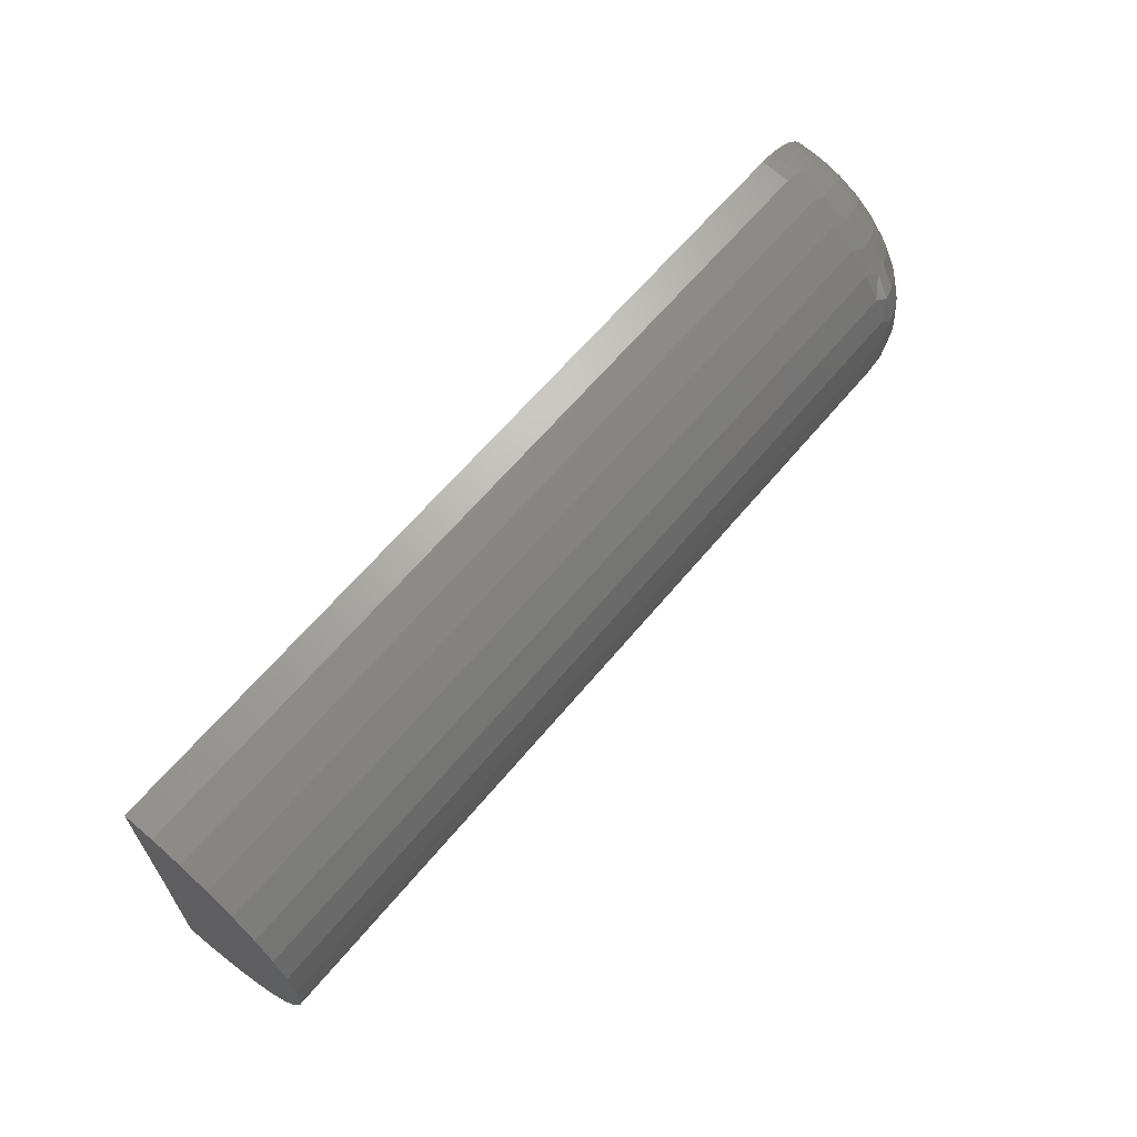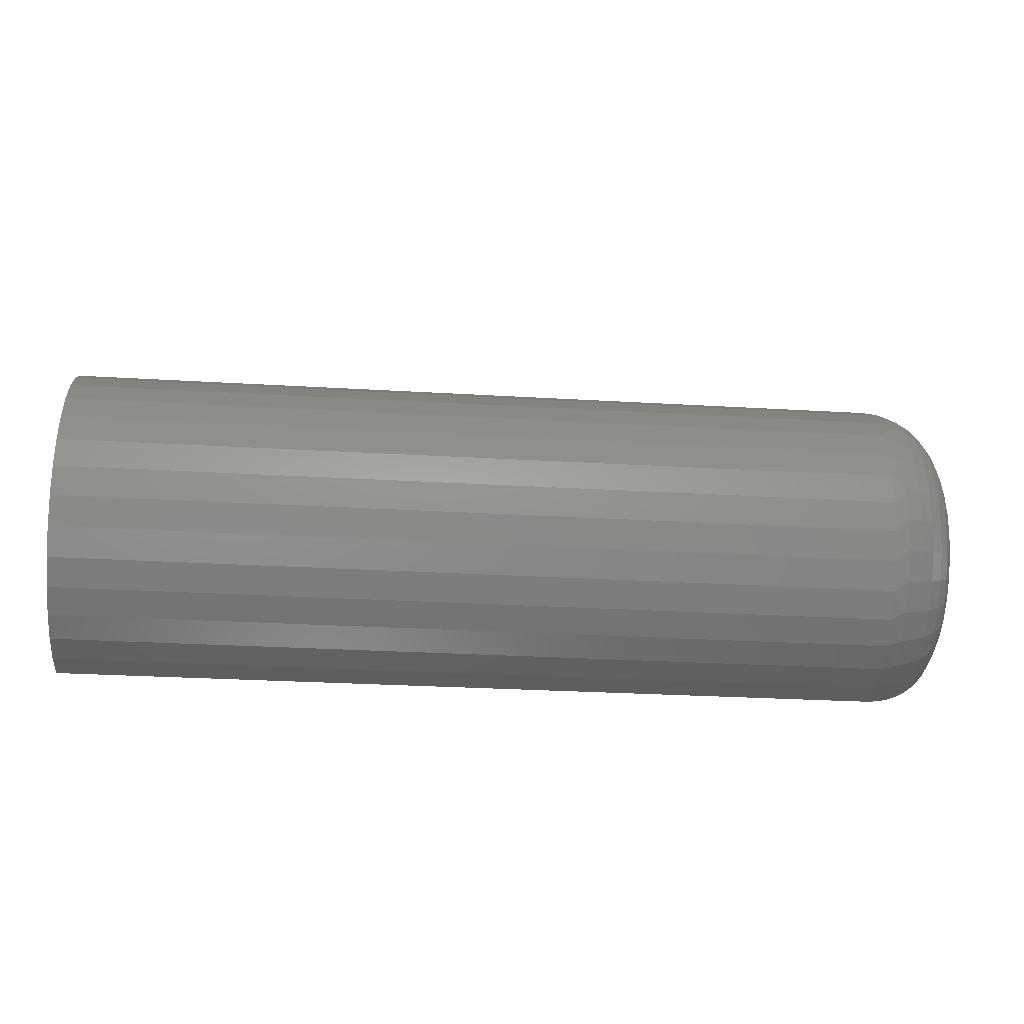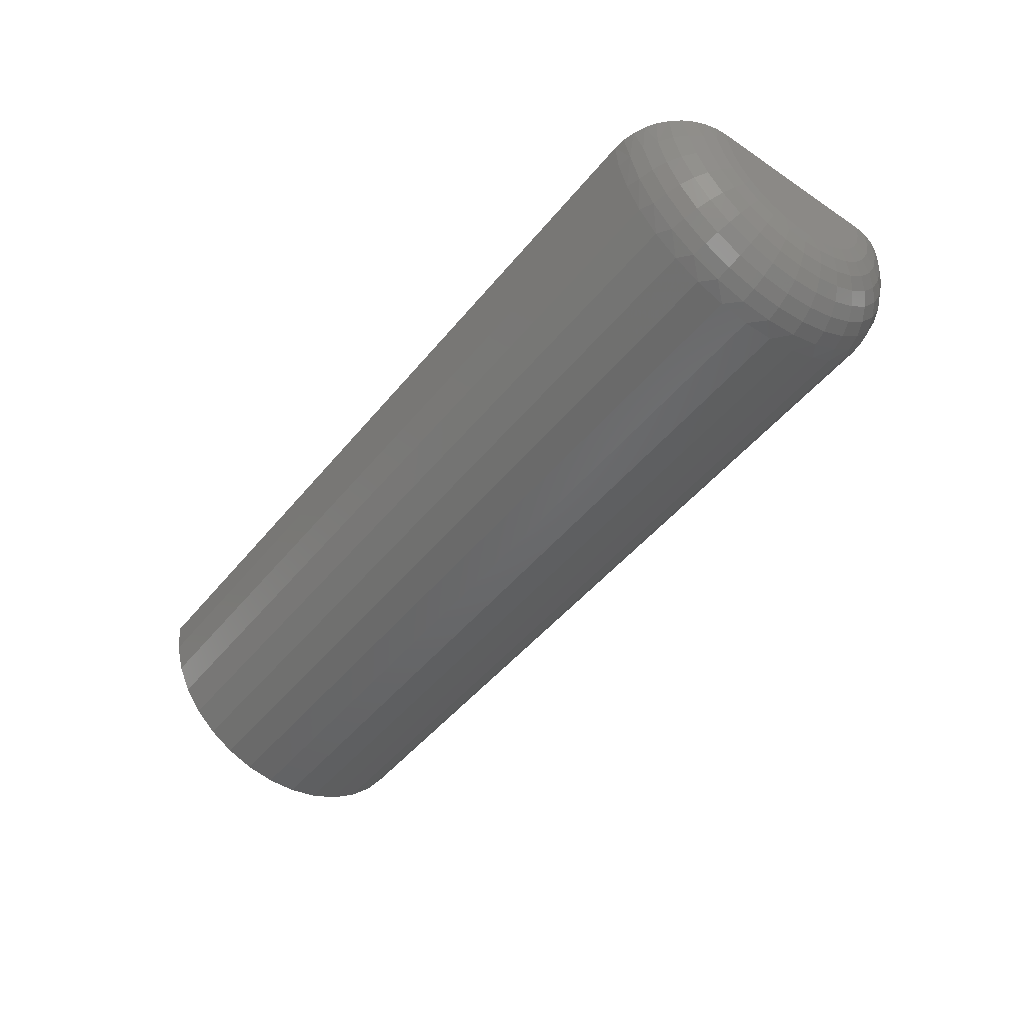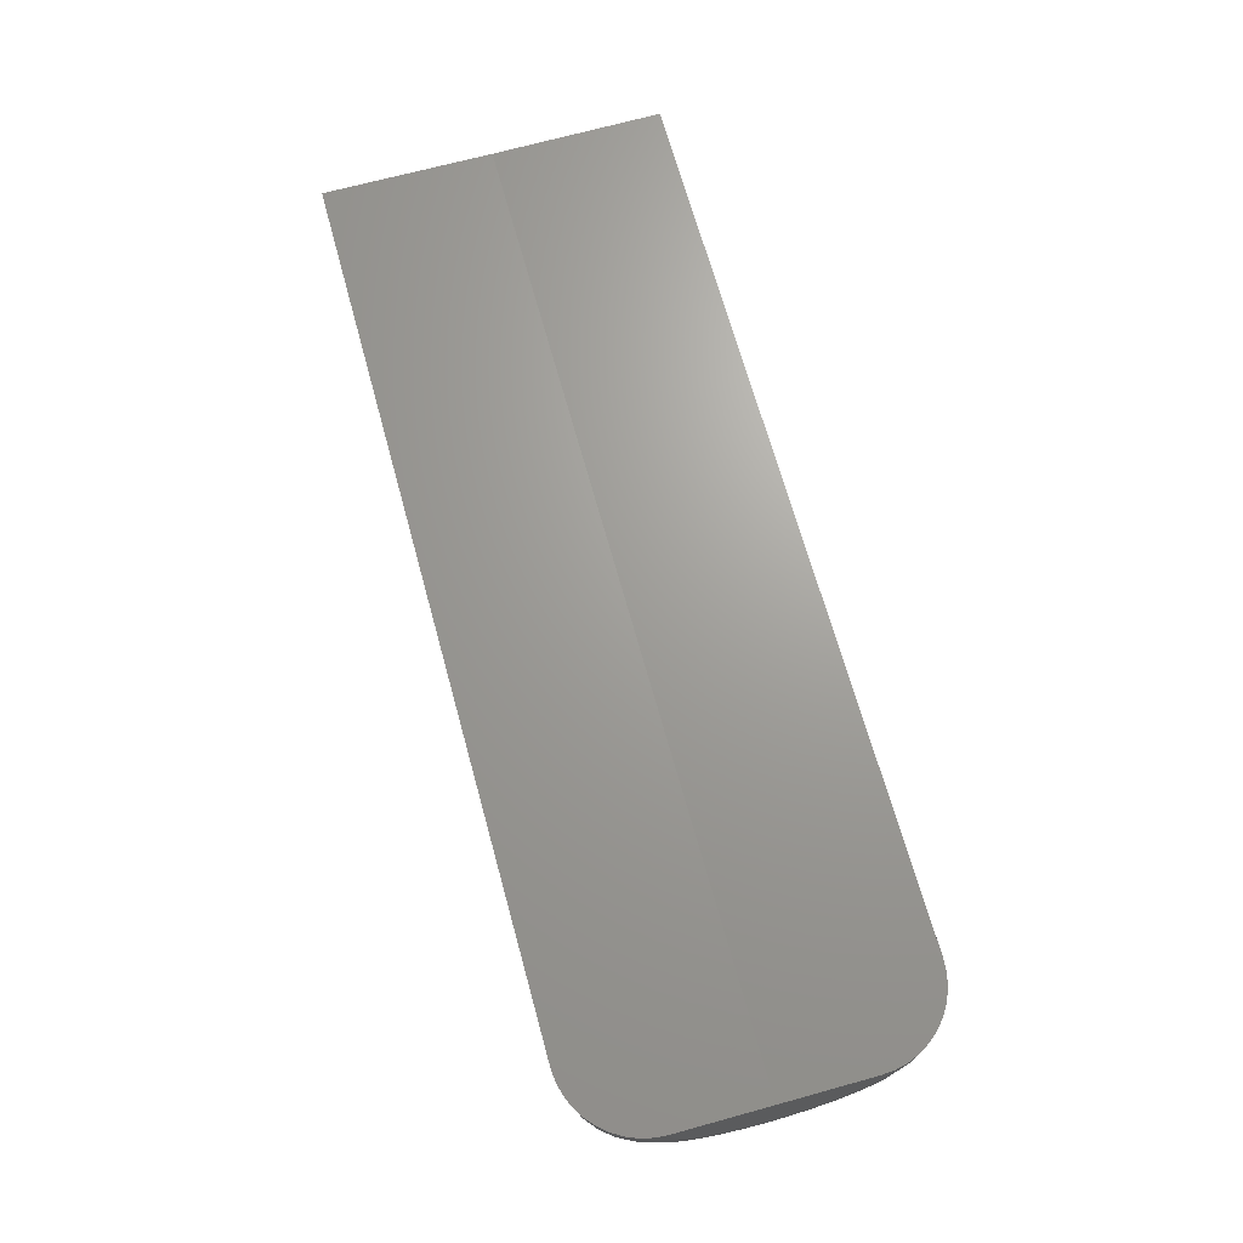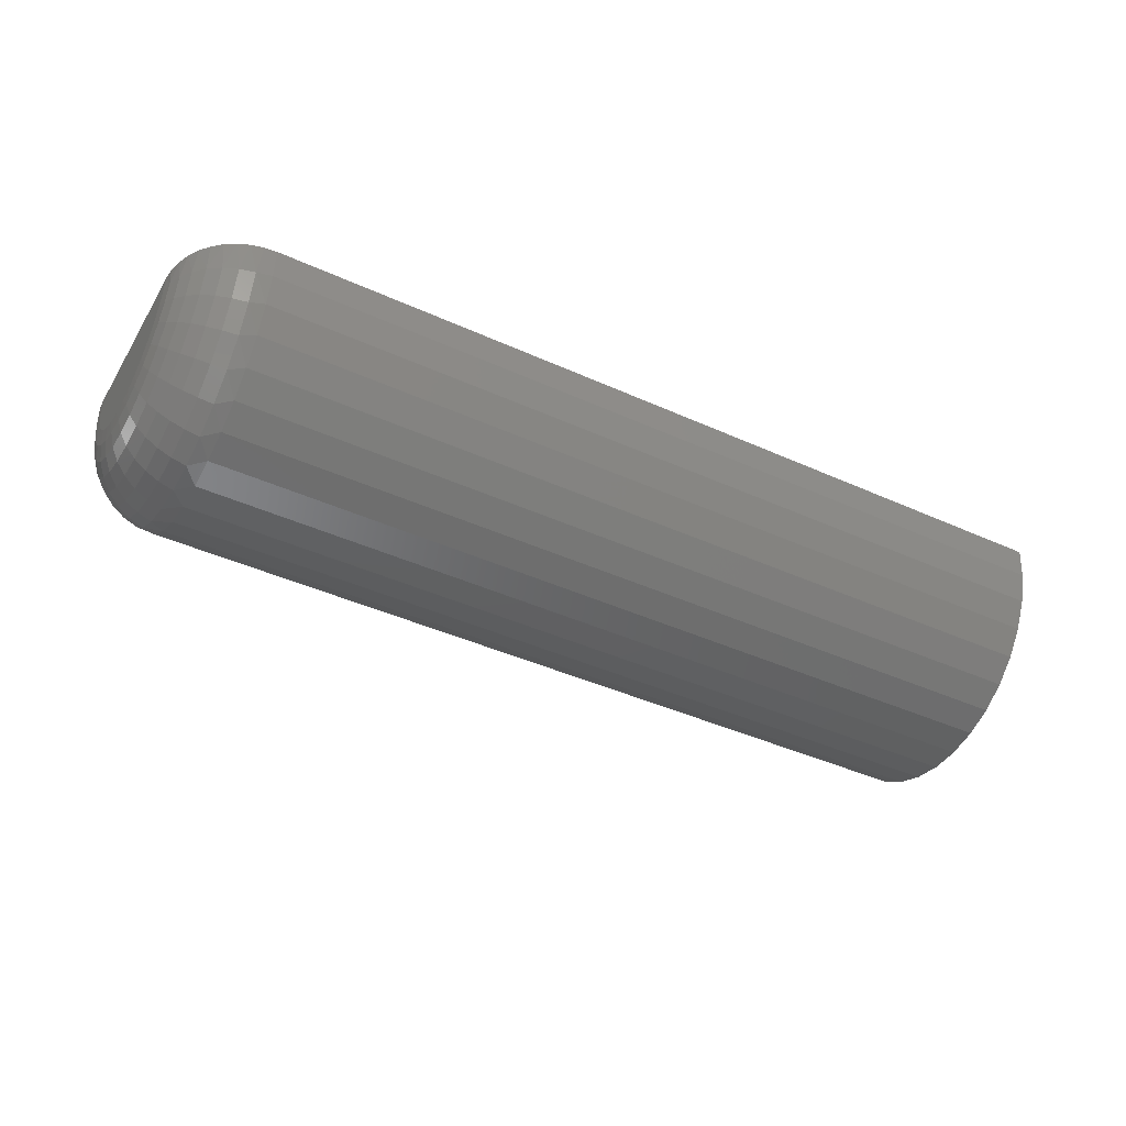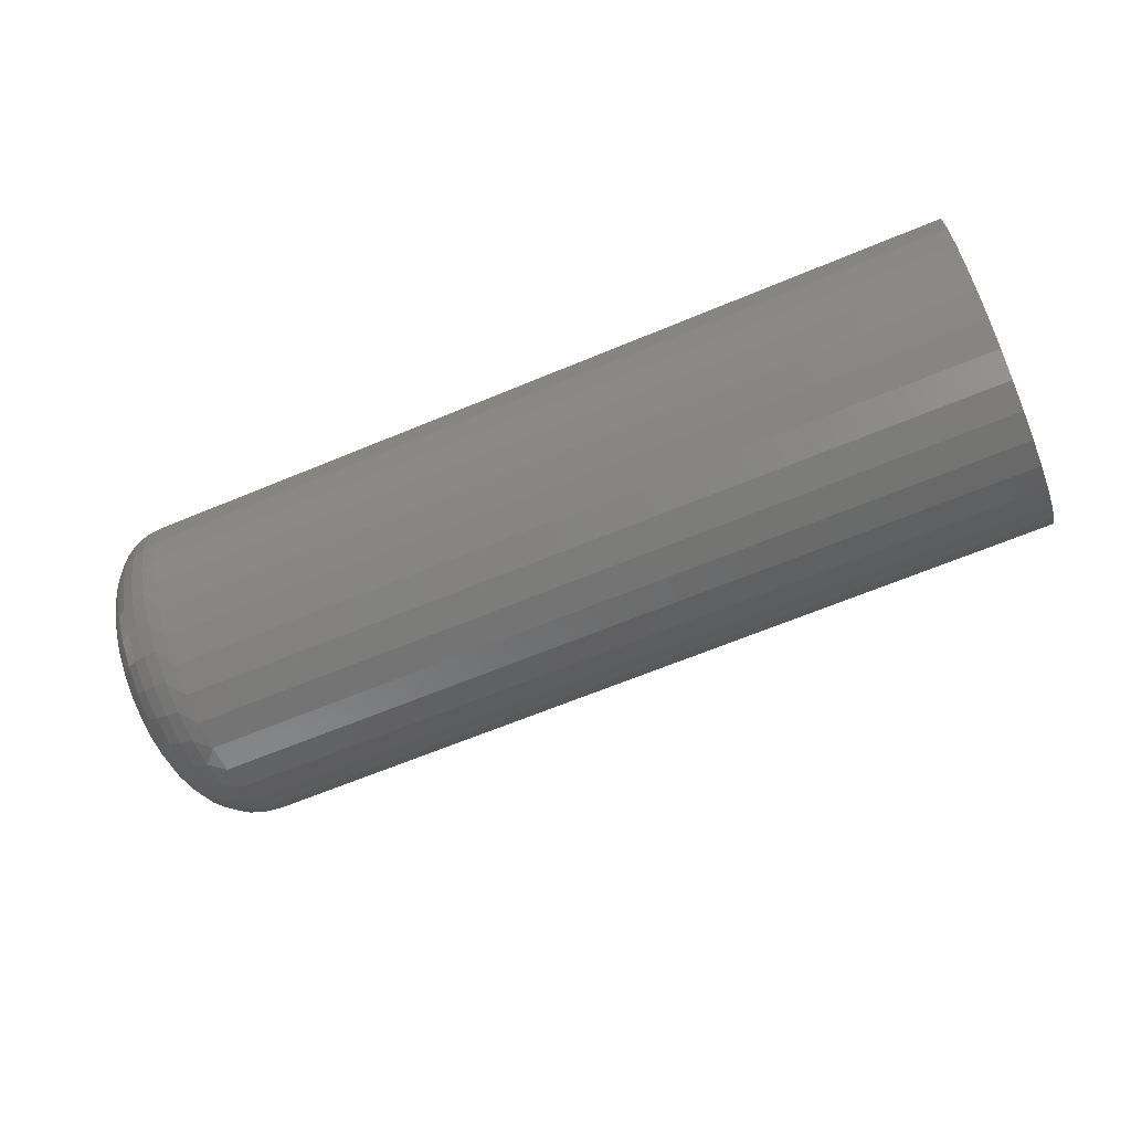
<metadata>
{"format":"stl","ext":"stl","renderer":"f3d","projection":"perspective","resolution":1024,"background":"white","views":[{"elev":63.9,"azim":-50.2,"up":"+Z"},{"elev":-29.3,"azim":-5.0,"up":"+Z"},{"elev":-48.0,"azim":52.8,"up":"+Y"},{"elev":68.3,"azim":74.6,"up":"+Y"},{"elev":-41.0,"azim":151.1,"up":"+Y"},{"elev":-65.9,"azim":-157.4,"up":"+Y"}]}
</metadata>
<code>
# stl→obj: 179 verts, 354 faces
v 0.6875 0.001653 -0.1342
v 0.7069 0.001615 -0.1311
v 0.6973 0.001644 -0.1334
v -8.217e-18 0.001653 -0.1342
v 0 0 0
v 0.75 0 -4.592e-17
v 0.75 0.0008834 -0.07171
v 0.7493 0.0009987 -0.08106
v 0.7471 0.001117 -0.09066
v 0.7433 0.001229 -0.09979
v 0.7382 0.001333 -0.1082
v 0.7318 0.001426 -0.1157
v 0.7244 0.001505 -0.1222
v 0.716 0.001569 -0.1273
v 0.6973 0 0.1334
v 0.7069 0 0.1311
v 0.6875 0 0.1342
v 8.218e-18 0 0.1342
v 0.716 0 0.1273
v 0.7244 0 0.1222
v 0.7318 0 0.1158
v 0.7382 0 0.1082
v 0.7433 0 0.09979
v 0.7471 0 0.09066
v 0.7493 0 0.08106
v 0.75 0 0.07171
v -8.095e-18 -0.02313 -0.1322
v 0.6875 -0.02313 -0.1322
v -7.695e-18 -0.04712 -0.1257
v 0.6875 -0.04712 -0.1257
v -7.031e-18 -0.06949 -0.1148
v 0.6875 -0.06949 -0.1148
v -6.125e-18 -0.08948 -0.1
v 0.6875 -0.08948 -0.1
v -5.009e-18 -0.1064 -0.08181
v 0.6875 -0.1064 -0.08181
v -3.722e-18 -0.1197 -0.06078
v 0.6875 -0.1197 -0.06078
v -2.306e-18 -0.1288 -0.03766
v 0.6875 -0.1288 -0.03766
v -8.116e-19 -0.1336 -0.01325
v 0.6875 -0.1336 -0.01325
v 7.108e-19 -0.1337 0.01161
v 0.6875 -0.1337 0.01161
v 2.209e-18 -0.1293 0.03607
v 0.6875 -0.1293 0.03607
v 3.631e-18 -0.1204 0.0593
v 0.6875 -0.1204 0.0593
v 4.929e-18 -0.1074 0.08049
v 0.6875 -0.1074 0.08049
v 6.057e-18 -0.0907 0.09892
v 0.6875 -0.0907 0.09892
v 6.978e-18 -0.0709 0.114
v 0.6875 -0.0709 0.114
v 7.659e-18 -0.04866 0.1251
v 0.6875 -0.04866 0.1251
v 8.077e-18 -0.02476 0.1319
v 0.6875 -0.02476 0.1319
v 0.75 -0.01323 0.07048
v 0.75 -0.026 0.06683
v 0.75 -0.03788 0.06089
v 0.75 -0.04846 0.05285
v 0.75 -0.05738 0.04301
v 0.75 -0.06433 0.03168
v 0.75 -0.06907 0.01927
v 0.75 -0.07144 0.006203
v 0.75 -0.07136 -0.007082
v 0.75 -0.06883 -0.02012
v 0.75 -0.06394 -0.03247
v 0.75 -0.05685 -0.04371
v 0.75 -0.04781 -0.05345
v 0.75 -0.03713 -0.06135
v 0.75 -0.02518 -0.06715
v 0.75 -0.01236 -0.07064
v 0.6997 -0.02605 0.1304
v 0.7488 -0.01542 -0.08248
v 0.7488 -0.01643 0.08228
v 0.6997 -0.05109 0.1228
v 0.7488 -0.03223 0.07747
v 0.6997 -0.07415 0.1104
v 0.7488 -0.04678 0.06966
v 0.6997 -0.09434 0.09376
v 0.7488 -0.05951 0.05915
v 0.6997 -0.1109 0.07347
v 0.7488 -0.06994 0.04635
v 0.6997 -0.1231 0.05033
v 0.7488 -0.07766 0.03175
v 0.6997 -0.1306 0.02525
v 0.7488 -0.08238 0.01593
v 0.6997 -0.133 -0.0008193
v 0.7488 -0.0839 -0.0005168
v 0.6997 -0.1303 -0.02685
v 0.7488 -0.08218 -0.01694
v 0.6997 -0.1225 -0.05185
v 0.7488 -0.07727 -0.0327
v 0.6997 -0.11 -0.07483
v 0.7488 -0.06937 -0.0472
v 0.6997 -0.09318 -0.09492
v 0.7488 -0.05878 -0.05987
v 0.6997 -0.07279 -0.1113
v 0.7488 -0.04591 -0.07023
v 0.6997 -0.04957 -0.1234
v 0.7488 -0.03127 -0.07786
v 0.6997 -0.02444 -0.1307
v 0.7452 -0.01757 -0.094
v 0.7395 -0.01956 -0.1046
v 0.7317 -0.0213 -0.1139
v 0.7222 -0.02273 -0.1216
v 0.7114 -0.02379 -0.1272
v 0.7452 -0.01873 0.09378
v 0.7395 -0.02084 0.1044
v 0.7222 -0.02422 0.1213
v 0.7114 -0.02535 0.1269
v 0.7317 -0.0227 0.1137
v 0.7452 -0.03673 0.08829
v 0.7395 -0.04088 0.09827
v 0.7317 -0.04452 0.107
v 0.7222 -0.04751 0.1142
v 0.7114 -0.04972 0.1195
v 0.7452 -0.05331 0.07939
v 0.7395 -0.05934 0.08836
v 0.7317 -0.06462 0.09622
v 0.7222 -0.06895 0.1027
v 0.7114 -0.07217 0.1075
v 0.7452 -0.06783 0.06741
v 0.7395 -0.07549 0.07503
v 0.7317 -0.08221 0.0817
v 0.7222 -0.08772 0.08718
v 0.7114 -0.09182 0.09125
v 0.7452 -0.07972 0.05282
v 0.7395 -0.08872 0.05879
v 0.7317 -0.09662 0.06402
v 0.7222 -0.1031 0.06832
v 0.7114 -0.1079 0.07151
v 0.7452 -0.08852 0.03619
v 0.7395 -0.09852 0.04028
v 0.7317 -0.1073 0.04386
v 0.7222 -0.1145 0.0468
v 0.7114 -0.1198 0.04899
v 0.7452 -0.09389 0.01815
v 0.7395 -0.1045 0.0202
v 0.7317 -0.1138 0.022
v 0.7222 -0.1214 0.02347
v 0.7114 -0.1271 0.02457
v 0.7452 -0.09563 -0.0005891
v 0.7395 -0.1064 -0.0006556
v 0.7317 -0.1159 -0.000714
v 0.7222 -0.1237 -0.0007618
v 0.7114 -0.1295 -0.0007974
v 0.7452 -0.09366 -0.01931
v 0.7395 -0.1042 -0.02149
v 0.7317 -0.1135 -0.0234
v 0.7222 -0.1211 -0.02497
v 0.7114 -0.1268 -0.02613
v 0.7452 -0.08806 -0.03727
v 0.7395 -0.09802 -0.04149
v 0.7317 -0.1067 -0.04518
v 0.7222 -0.1139 -0.04821
v 0.7114 -0.1192 -0.05046
v 0.7452 -0.07906 -0.0538
v 0.7395 -0.08799 -0.05988
v 0.7317 -0.09582 -0.06521
v 0.7222 -0.1022 -0.06958
v 0.7114 -0.107 -0.07283
v 0.7452 -0.06699 -0.06824
v 0.7395 -0.07456 -0.07595
v 0.7317 -0.0812 -0.08271
v 0.7222 -0.08664 -0.08826
v 0.7114 -0.09069 -0.09238
v 0.7452 -0.05233 -0.08004
v 0.7395 -0.05824 -0.08908
v 0.7317 -0.06343 -0.09701
v 0.7222 -0.06768 -0.1035
v 0.7114 -0.07084 -0.1084
v 0.7452 -0.03564 -0.08874
v 0.7395 -0.03967 -0.09877
v 0.7317 -0.0432 -0.1076
v 0.7222 -0.04609 -0.1148
v 0.7114 -0.04825 -0.1201
f 1 2 3
f 4 5 6
f 4 6 7
f 4 7 8
f 4 8 9
f 4 9 10
f 4 10 11
f 4 11 12
f 4 12 13
f 4 13 14
f 4 14 2
f 4 2 1
f 15 16 17
f 18 17 16
f 18 16 19
f 18 19 20
f 18 20 21
f 18 21 22
f 18 22 23
f 18 23 24
f 18 24 25
f 18 25 26
f 18 26 6
f 18 6 5
f 4 1 27
f 27 1 28
f 27 28 29
f 29 28 30
f 29 30 31
f 31 30 32
f 31 32 33
f 33 32 34
f 33 34 35
f 35 34 36
f 35 36 37
f 37 36 38
f 37 38 39
f 39 38 40
f 39 40 41
f 41 40 42
f 41 42 43
f 43 42 44
f 43 44 45
f 45 44 46
f 45 46 47
f 47 46 48
f 47 48 49
f 49 48 50
f 49 50 51
f 51 50 52
f 51 52 53
f 53 52 54
f 53 54 55
f 55 54 56
f 55 56 57
f 57 56 58
f 57 58 18
f 18 58 17
f 6 26 59
f 6 59 60
f 6 60 61
f 6 61 62
f 6 62 63
f 6 63 64
f 6 64 65
f 6 65 66
f 6 66 67
f 6 67 68
f 6 68 69
f 6 69 70
f 6 70 71
f 6 71 72
f 6 72 73
f 6 73 74
f 6 74 7
f 17 75 15
f 17 58 75
f 7 76 8
f 7 74 76
f 56 75 58
f 77 60 59
f 77 59 25
f 54 78 56
f 79 61 60
f 79 60 77
f 52 80 54
f 81 62 61
f 81 61 79
f 50 82 52
f 83 63 62
f 83 62 81
f 48 84 50
f 85 64 63
f 85 63 83
f 46 86 48
f 87 65 64
f 87 64 85
f 44 88 46
f 89 66 65
f 89 65 87
f 42 90 44
f 91 67 66
f 91 66 89
f 40 92 42
f 93 68 67
f 93 67 91
f 38 94 40
f 95 69 68
f 95 68 93
f 36 96 38
f 97 70 69
f 97 69 95
f 34 98 36
f 99 71 70
f 99 70 97
f 32 100 34
f 101 72 71
f 101 71 99
f 30 102 32
f 103 73 72
f 103 72 101
f 28 3 104
f 28 104 30
f 76 74 73
f 76 73 103
f 9 8 76
f 76 105 9
f 9 105 10
f 10 105 106
f 10 106 11
f 11 106 107
f 14 13 108
f 108 109 14
f 14 109 2
f 2 109 104
f 2 104 3
f 1 3 28
f 26 25 59
f 77 25 24
f 77 24 110
f 24 23 110
f 111 110 23
f 23 22 111
f 111 22 21
f 112 20 19
f 112 19 113
f 19 16 113
f 75 113 16
f 16 15 75
f 108 13 107
f 107 13 12
f 107 12 11
f 20 112 21
f 21 112 114
f 21 114 111
f 79 77 115
f 115 77 110
f 115 110 116
f 116 110 111
f 116 111 117
f 117 111 114
f 117 114 118
f 118 114 112
f 118 112 119
f 119 112 113
f 119 113 78
f 78 113 75
f 78 75 56
f 81 79 120
f 120 79 115
f 120 115 121
f 121 115 116
f 121 116 122
f 122 116 117
f 122 117 123
f 123 117 118
f 123 118 124
f 124 118 119
f 124 119 80
f 80 119 78
f 80 78 54
f 83 81 125
f 125 81 120
f 125 120 126
f 126 120 121
f 126 121 127
f 127 121 122
f 127 122 128
f 128 122 123
f 128 123 129
f 129 123 124
f 129 124 82
f 82 124 80
f 82 80 52
f 85 83 130
f 130 83 125
f 130 125 131
f 131 125 126
f 131 126 132
f 132 126 127
f 132 127 133
f 133 127 128
f 133 128 134
f 134 128 129
f 134 129 84
f 84 129 82
f 84 82 50
f 87 85 135
f 135 85 130
f 135 130 136
f 136 130 131
f 136 131 137
f 137 131 132
f 137 132 138
f 138 132 133
f 138 133 139
f 139 133 134
f 139 134 86
f 86 134 84
f 86 84 48
f 89 87 140
f 140 87 135
f 140 135 141
f 141 135 136
f 141 136 142
f 142 136 137
f 142 137 143
f 143 137 138
f 143 138 144
f 144 138 139
f 144 139 88
f 88 139 86
f 88 86 46
f 91 89 145
f 145 89 140
f 145 140 146
f 146 140 141
f 146 141 147
f 147 141 142
f 147 142 148
f 148 142 143
f 148 143 149
f 149 143 144
f 149 144 90
f 90 144 88
f 90 88 44
f 93 91 150
f 150 91 145
f 150 145 151
f 151 145 146
f 151 146 152
f 152 146 147
f 152 147 153
f 153 147 148
f 153 148 154
f 154 148 149
f 154 149 92
f 92 149 90
f 92 90 42
f 95 93 155
f 155 93 150
f 155 150 156
f 156 150 151
f 156 151 157
f 157 151 152
f 157 152 158
f 158 152 153
f 158 153 159
f 159 153 154
f 159 154 94
f 94 154 92
f 94 92 40
f 97 95 160
f 160 95 155
f 160 155 161
f 161 155 156
f 161 156 162
f 162 156 157
f 162 157 163
f 163 157 158
f 163 158 164
f 164 158 159
f 164 159 96
f 96 159 94
f 96 94 38
f 99 97 165
f 165 97 160
f 165 160 166
f 166 160 161
f 166 161 167
f 167 161 162
f 167 162 168
f 168 162 163
f 168 163 169
f 169 163 164
f 169 164 98
f 98 164 96
f 98 96 36
f 101 99 170
f 170 99 165
f 170 165 171
f 171 165 166
f 171 166 172
f 172 166 167
f 172 167 173
f 173 167 168
f 173 168 174
f 174 168 169
f 174 169 100
f 100 169 98
f 100 98 34
f 103 101 175
f 175 101 170
f 175 170 176
f 176 170 171
f 176 171 177
f 177 171 172
f 177 172 178
f 178 172 173
f 178 173 179
f 179 173 174
f 179 174 102
f 102 174 100
f 102 100 32
f 76 103 105
f 105 103 175
f 105 175 106
f 106 175 176
f 106 176 107
f 107 176 177
f 107 177 108
f 108 177 178
f 108 178 109
f 109 178 179
f 109 179 104
f 104 179 102
f 104 102 30
f 5 4 27
f 5 27 29
f 5 29 31
f 5 31 33
f 5 33 35
f 5 35 37
f 5 37 39
f 5 39 41
f 5 41 43
f 5 43 45
f 5 45 47
f 5 47 49
f 5 49 51
f 5 51 53
f 5 53 55
f 5 55 57
f 5 57 18

</code>
